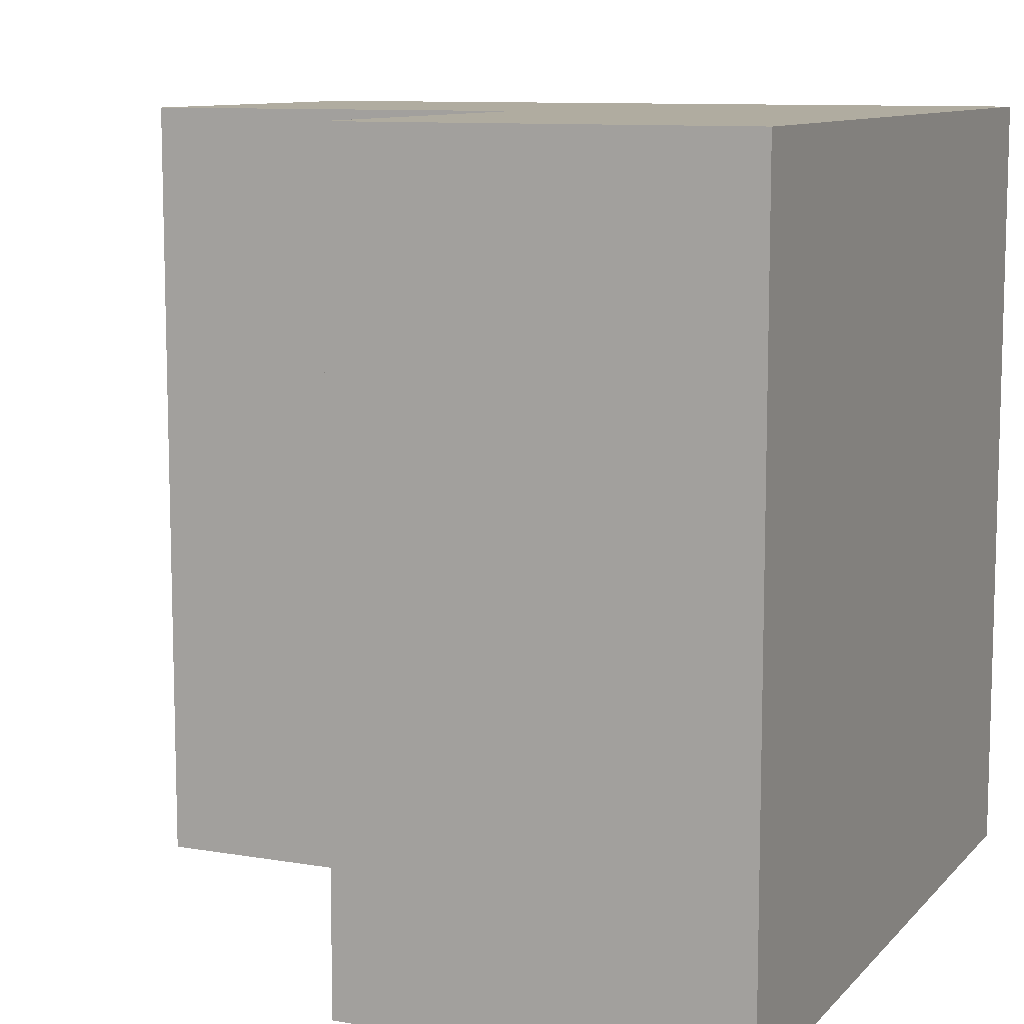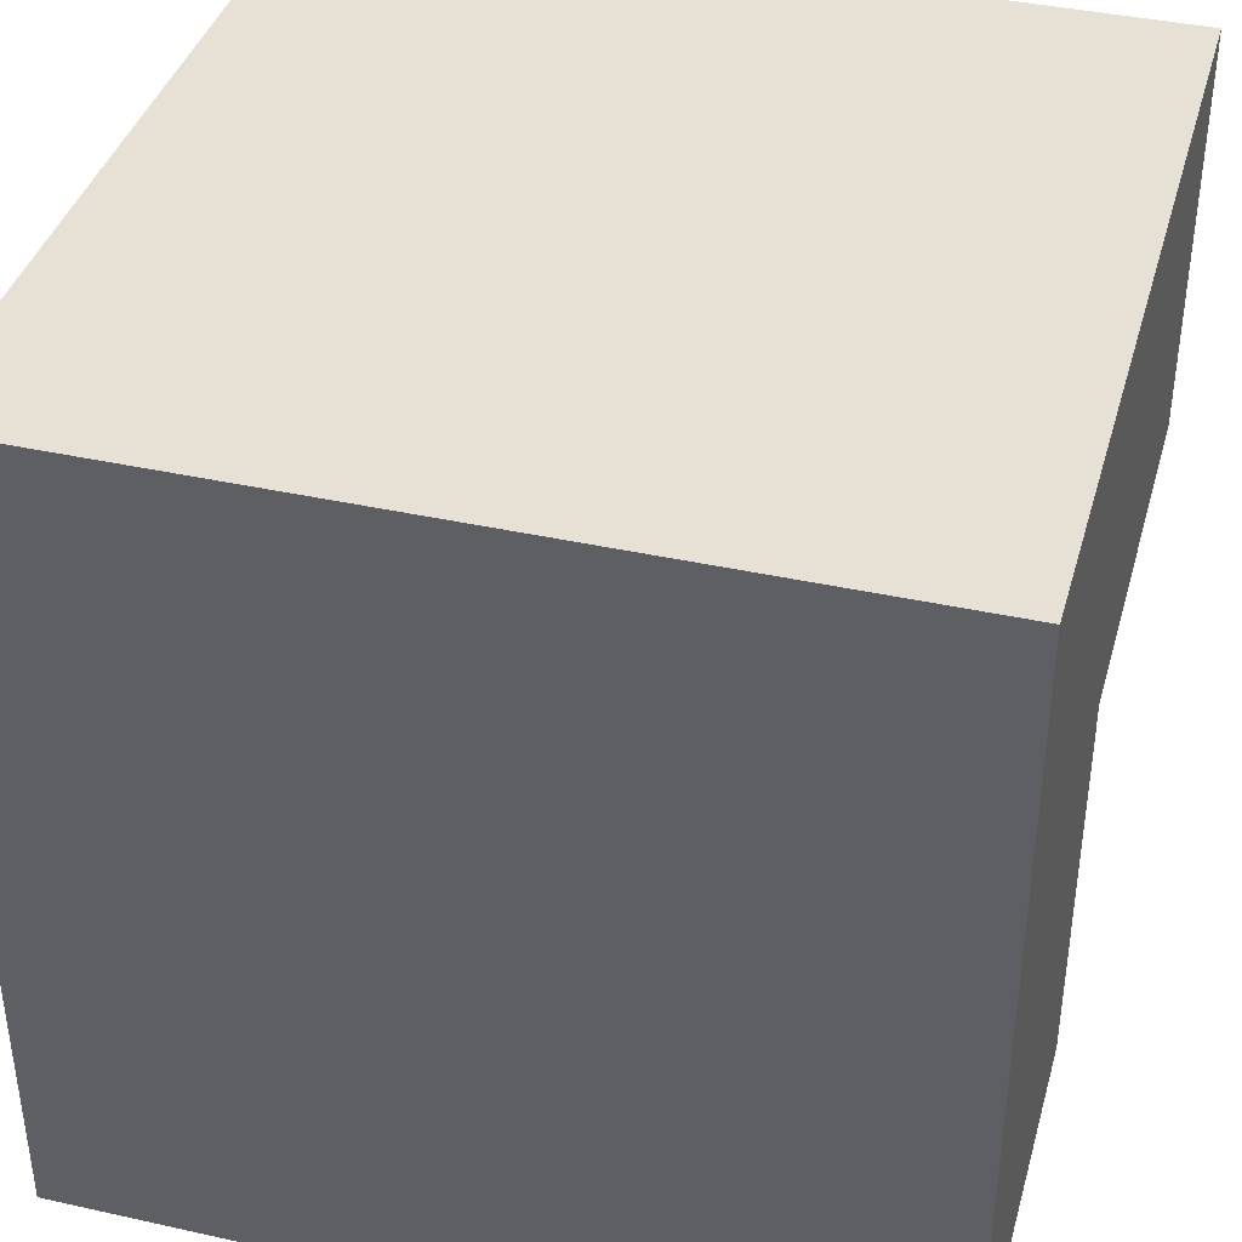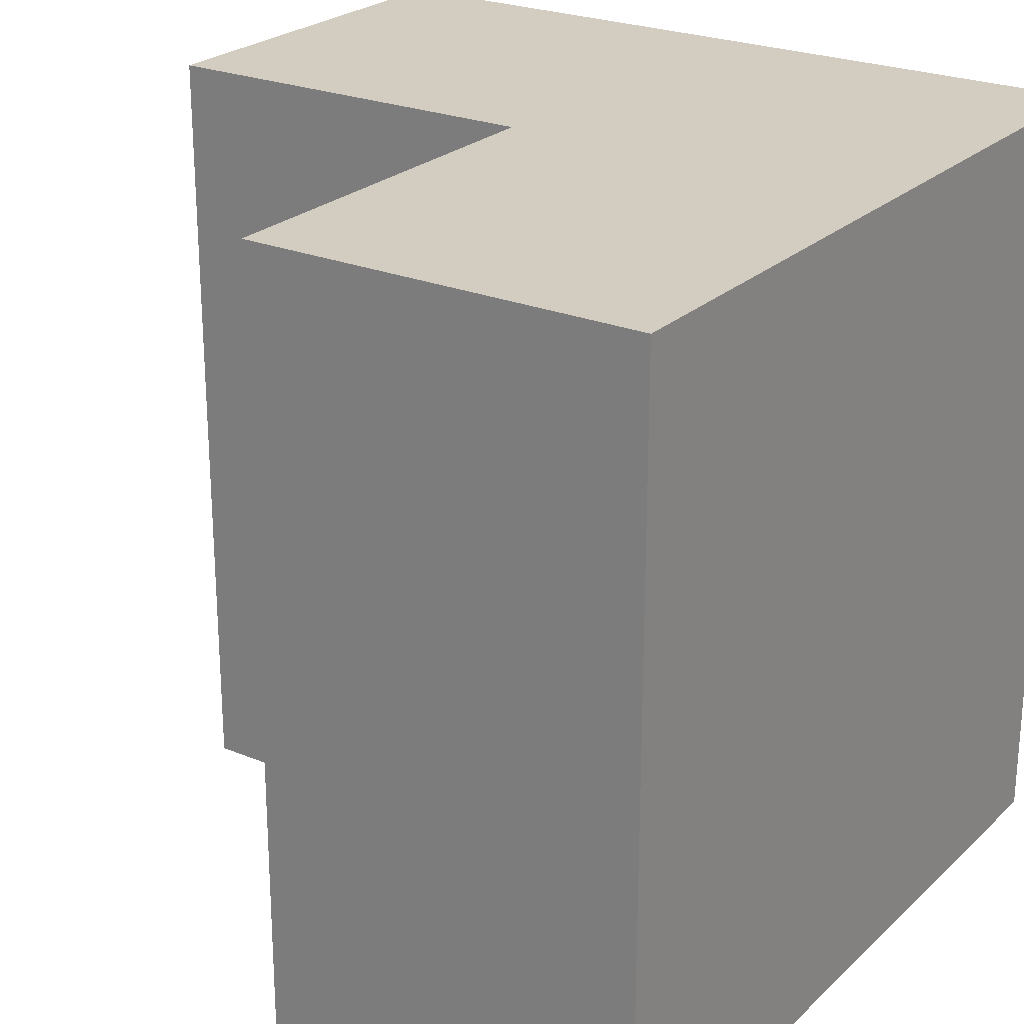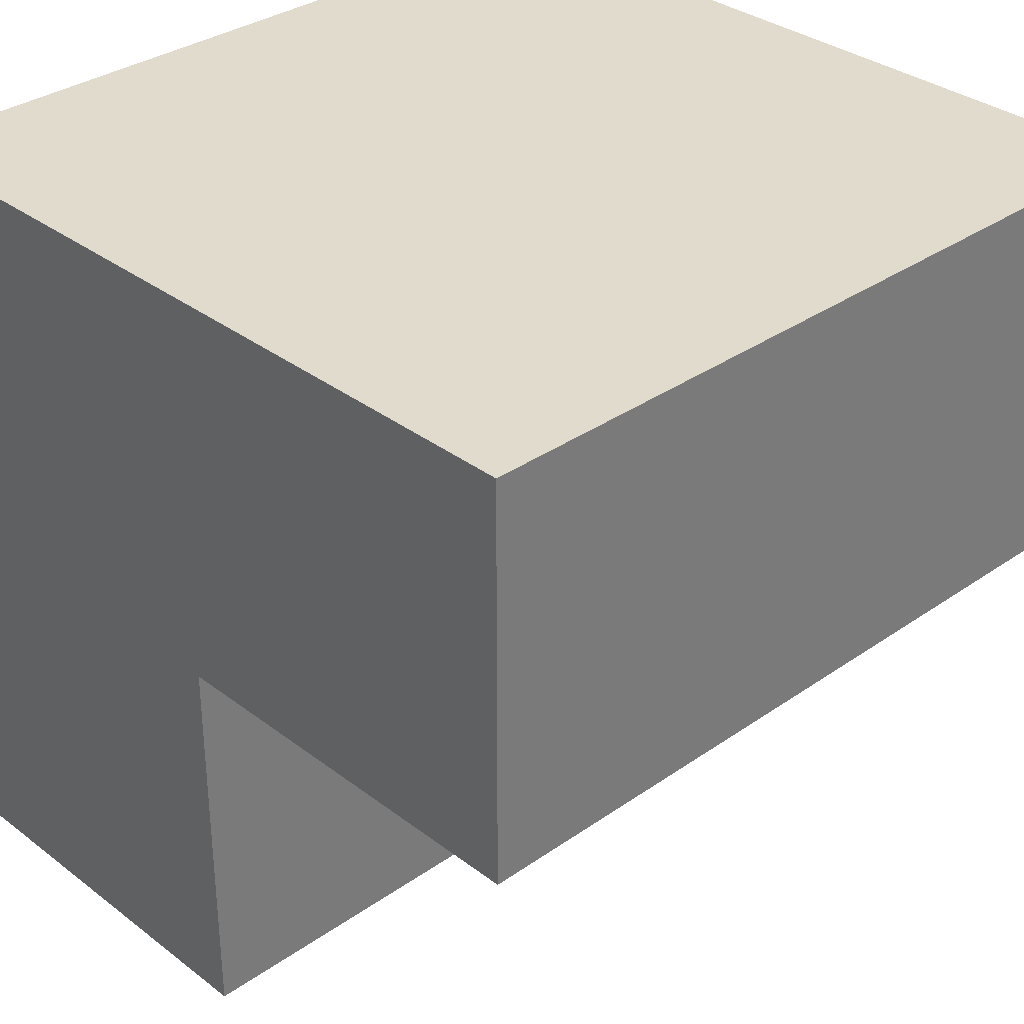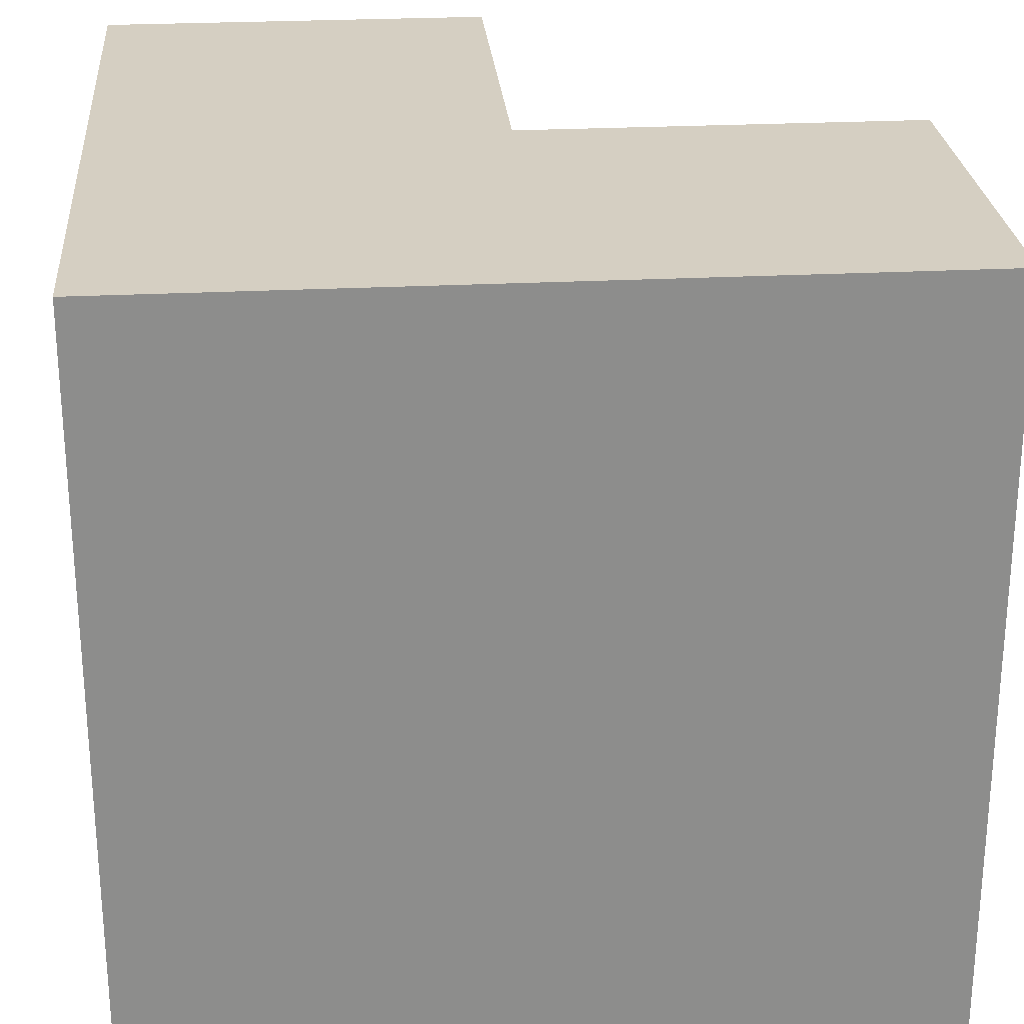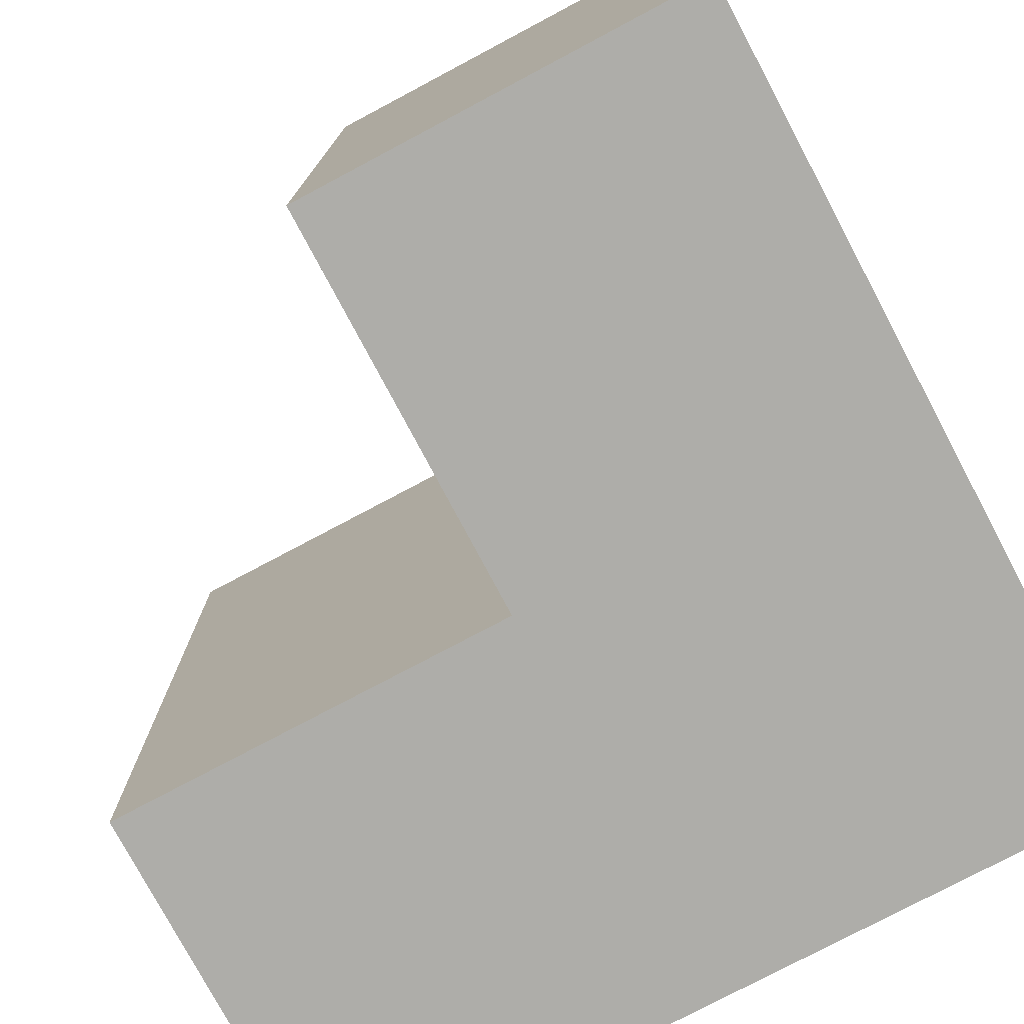
<metadata>
{"format":"obj","ext":"obj","renderer":"f3d","projection":"perspective","resolution":1024,"background":"white","views":[{"elev":9.9,"azim":23.8,"up":"+Z"},{"elev":39.3,"azim":105.5,"up":"+Y"},{"elev":24.4,"azim":34.3,"up":"+Z"},{"elev":33.2,"azim":-133.8,"up":"+Y"},{"elev":25.9,"azim":175.3,"up":"+Z"},{"elev":-77.1,"azim":28.0,"up":"+Z"}]}
</metadata>
<code>
o
v -0.8 0.8 0.8
v -0.8 0.8 -0.8
v -0.8 1.6 0.8
v -0.8 1.6 -0.8
v 0 0 0.8
v 0 0 -0.8
v 0 0.8 0.8
v 0 0.8 -0.8
v 0.8 0 0.8
v 0.8 0 -0.8
v 0.8 1.6 0.8
v 0.8 1.6 -0.8
v -0.8 0.8 0.8
v -0.8 1.6 0.8
v 0 0 0.8
v 0 0.8 0.8
v 0.8 0 0.8
v 0.8 1.6 0.8
v -0.8 0.8 -0.8
v -0.8 1.6 -0.8
v 0 0 -0.8
v 0 0.8 -0.8
v 0.8 0 -0.8
v 0.8 1.6 -0.8
v 0 0 0.8
v 0.8 0 0.8
v 0 0 -0.8
v 0.8 0 -0.8
v -0.8 0.8 0.8
v 0 0.8 0.8
v -0.8 0.8 -0.8
v 0 0.8 -0.8
v -0.8 1.6 0.8
v 0.8 1.6 0.8
v -0.8 1.6 -0.8
v 0.8 1.6 -0.8
f 3 2 1
f 4 2 3
f 7 6 5
f 8 6 7
f 9 10 11
f 11 10 12
f 16 14 13
f 17 16 15
f 18 14 16
f 18 16 17
f 19 20 22
f 21 22 23
f 22 20 24
f 23 22 24
f 27 26 25
f 28 26 27
f 31 30 29
f 32 30 31
f 33 34 35
f 35 34 36

</code>
